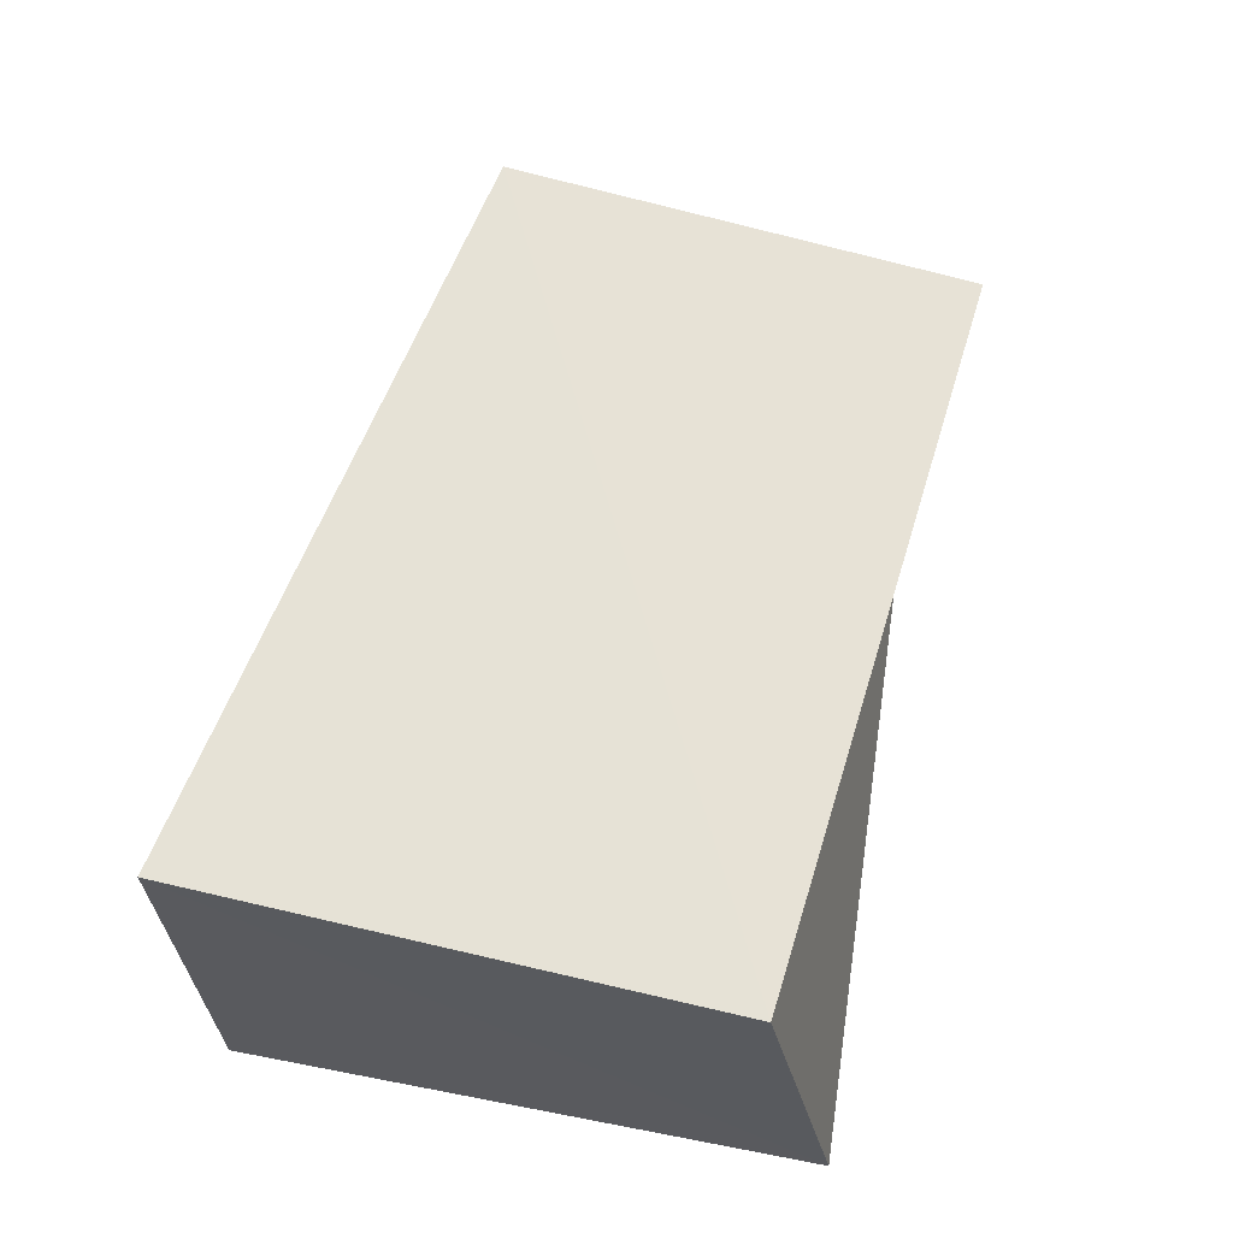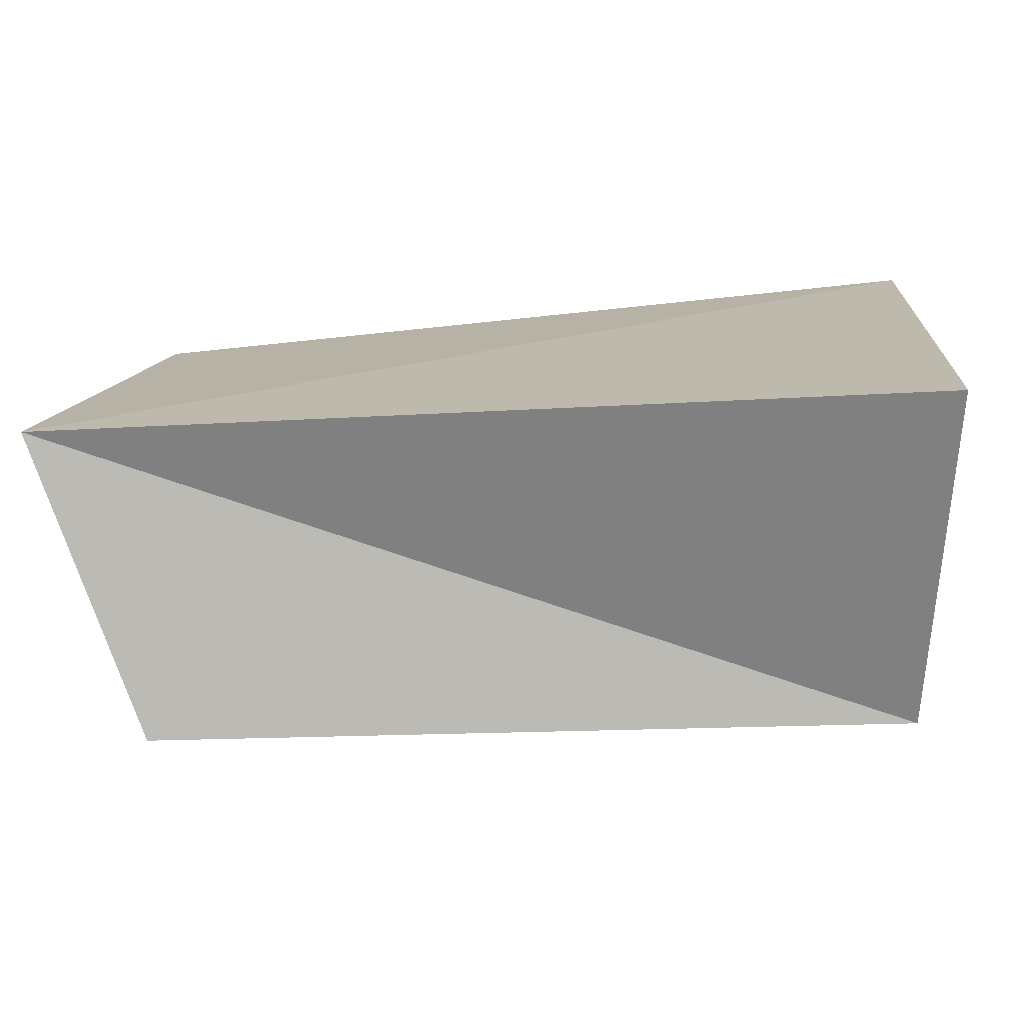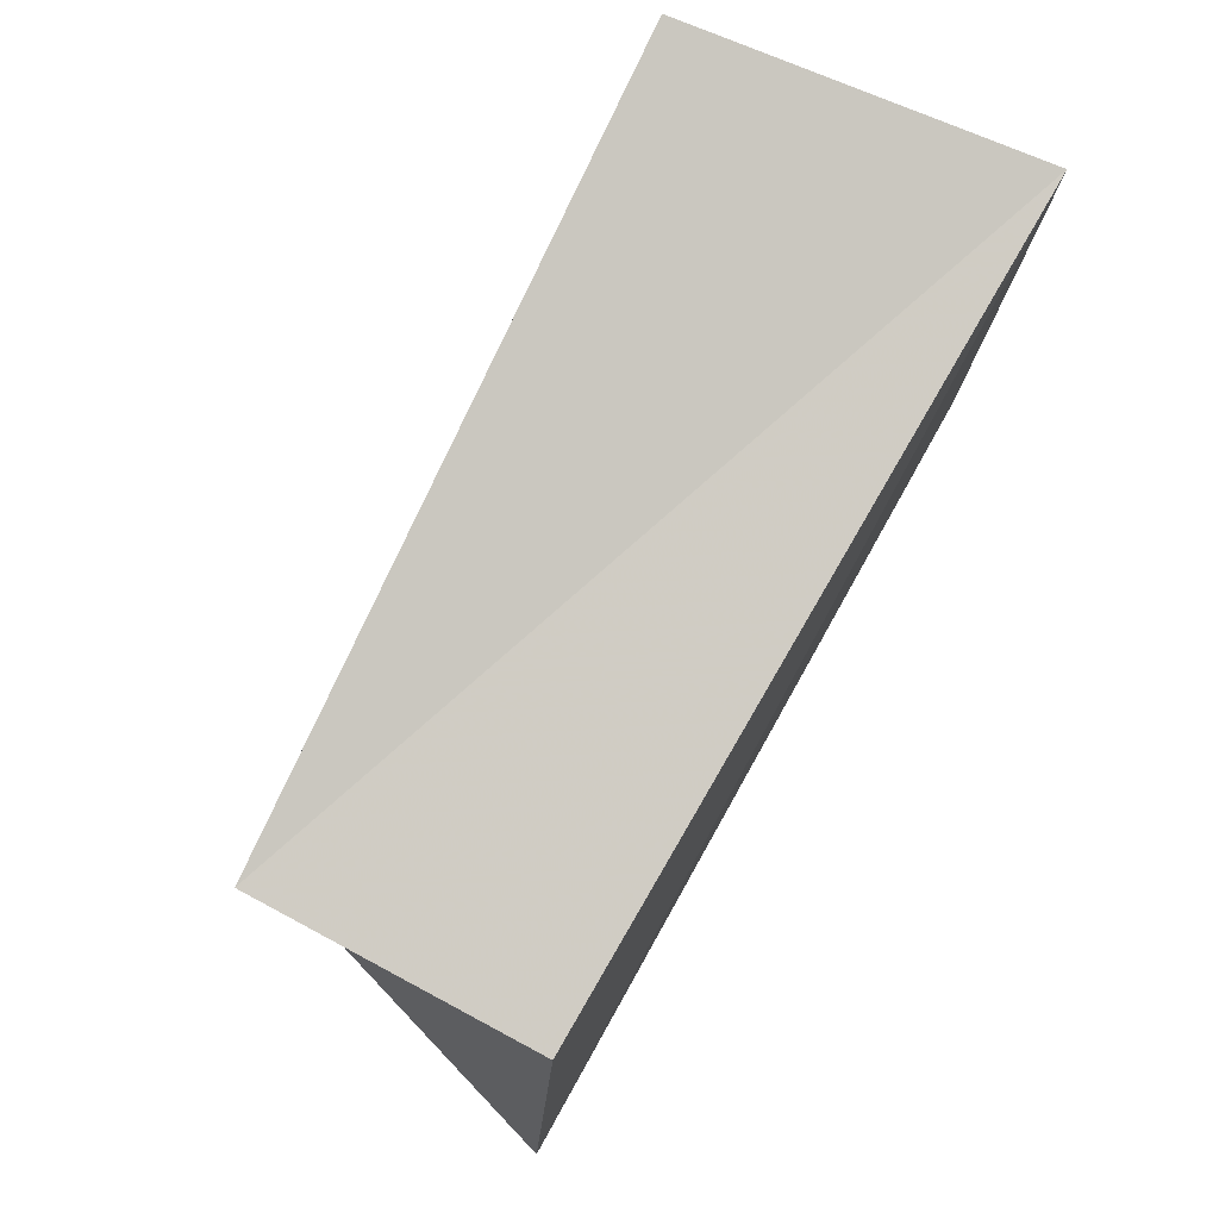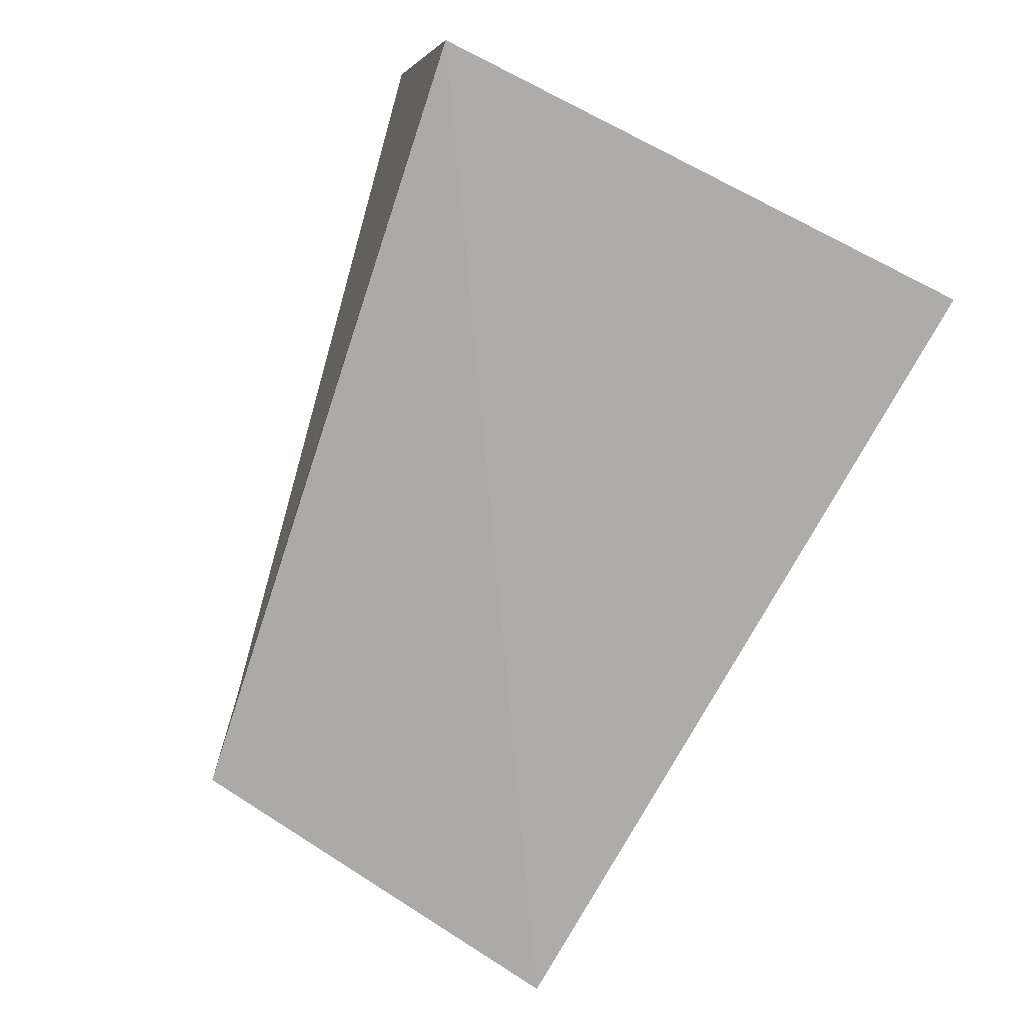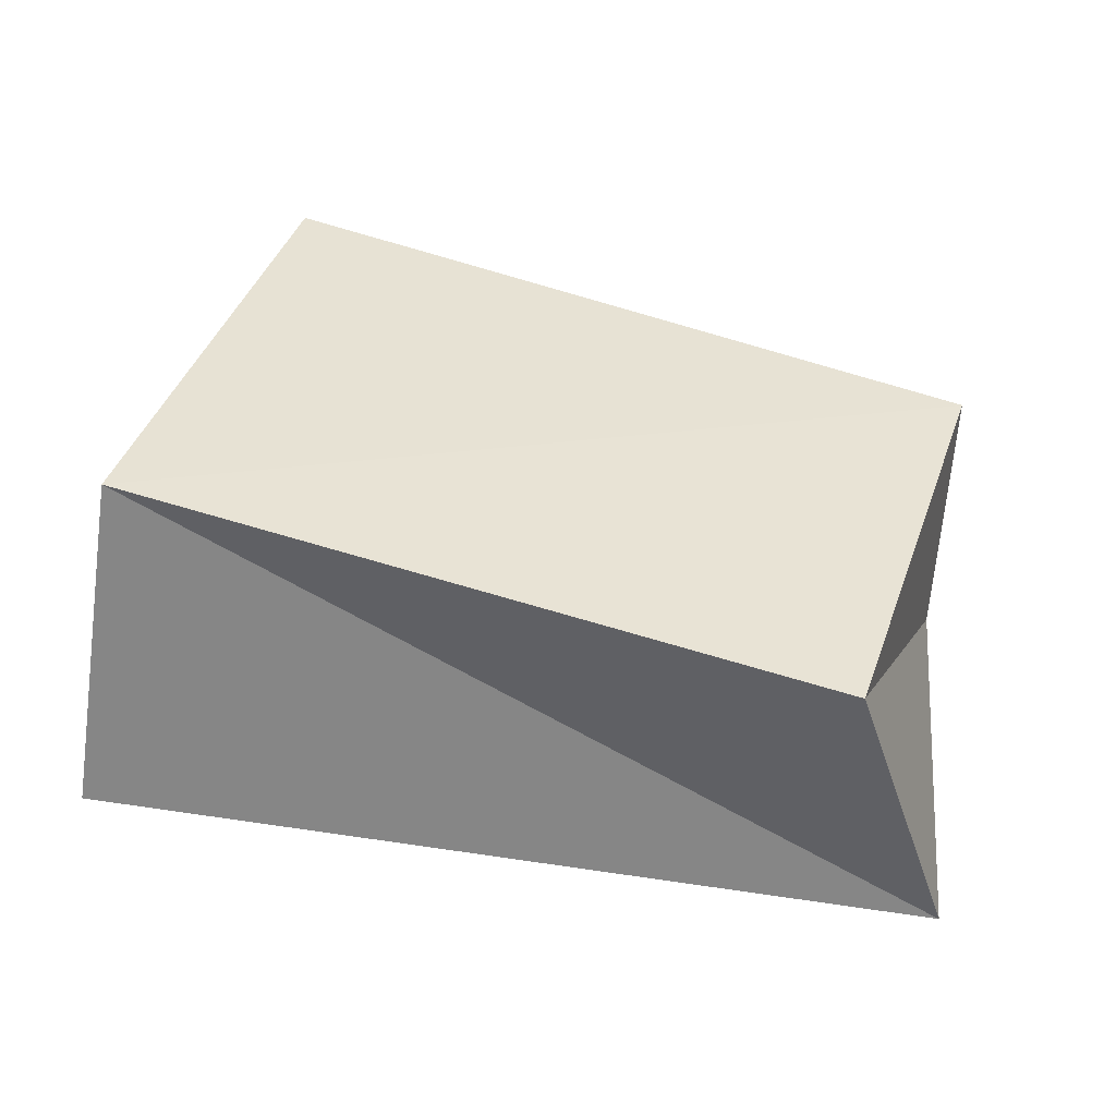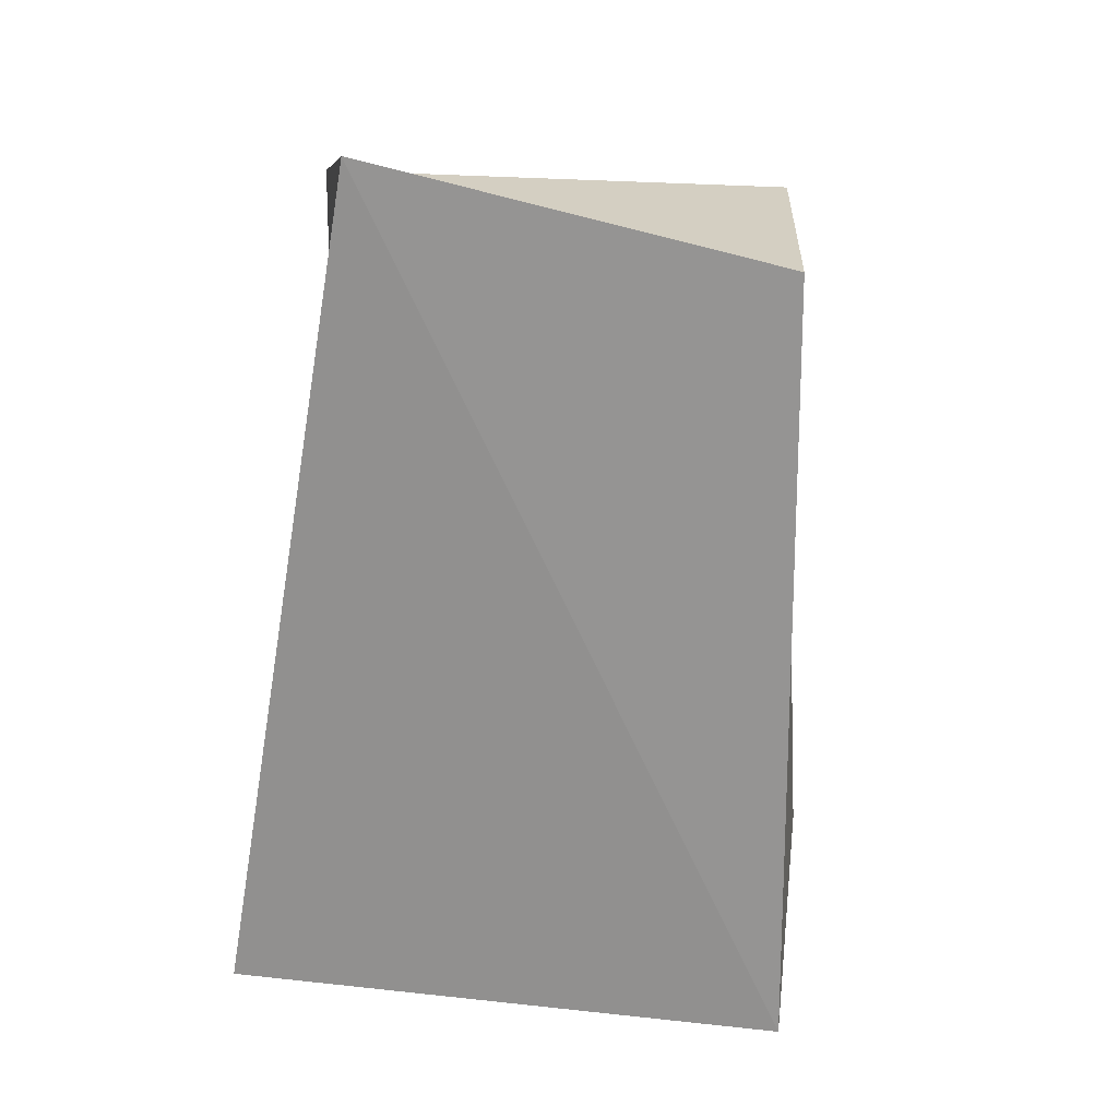
<metadata>
{"format":"obj","ext":"obj","renderer":"f3d","projection":"perspective","resolution":1024,"background":"white","views":[{"elev":66.9,"azim":-75.9,"up":"+Z"},{"elev":-74.1,"azim":-176.4,"up":"+Y"},{"elev":78.5,"azim":118.9,"up":"+Y"},{"elev":-76.9,"azim":-113.3,"up":"+Z"},{"elev":39.0,"azim":16.6,"up":"+Z"},{"elev":-65.4,"azim":85.8,"up":"+Z"}]}
</metadata>
<code>
v -0.05224 0.0464 0.0268
v 0.07305 -0.03274 -0.02356
v 0.06183 0.0312 0.02108
v -0.06087 0.03996 -0.02421
v -0.05119 -0.03282 0.02776
v 0.06118 0.02954 -0.02113
v 0.05933 -0.03875 0.0211
v -0.05607 -0.04532 -0.02424
f 5 1 8
f 2 5 8
f 8 1 4
f 4 2 8
f 5 3 1
f 7 5 2
f 7 3 5
f 1 3 4
f 6 2 4
f 4 3 6
f 6 7 2
f 3 7 6

</code>
